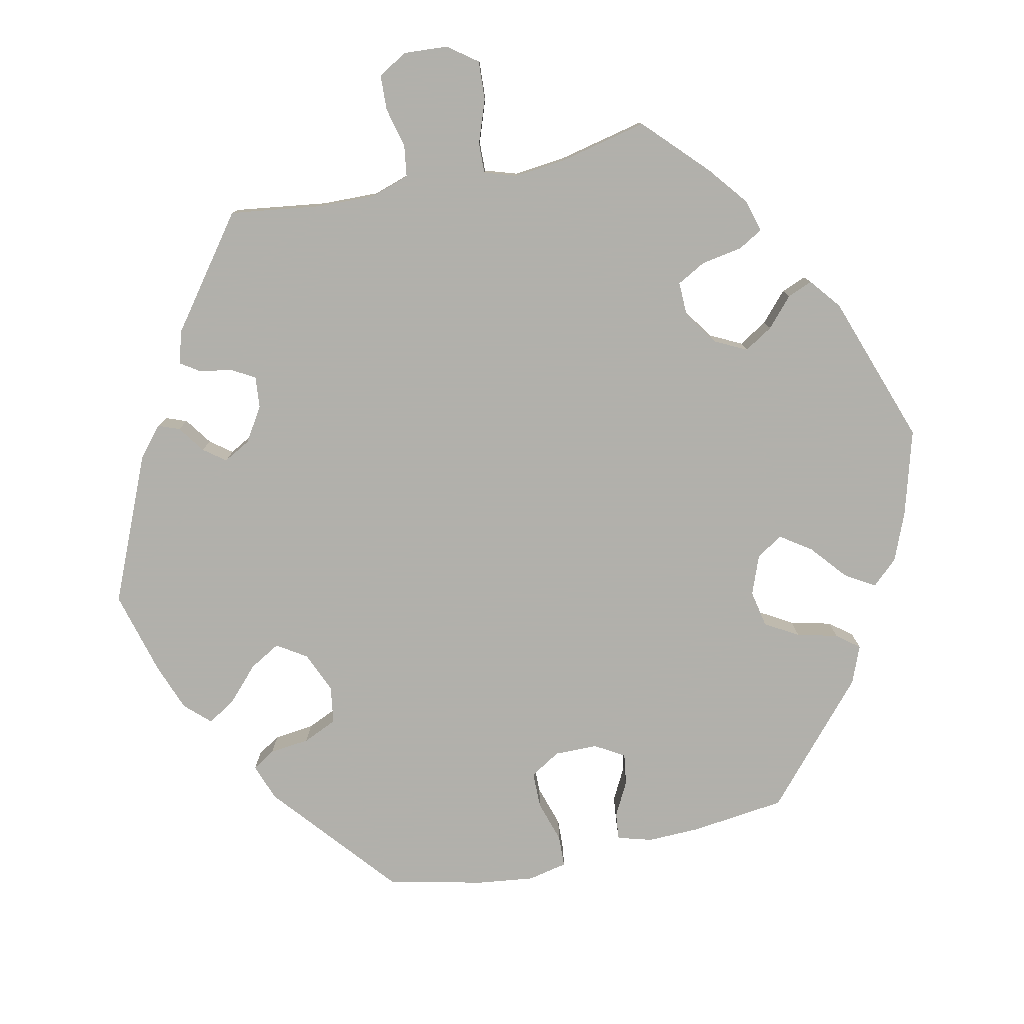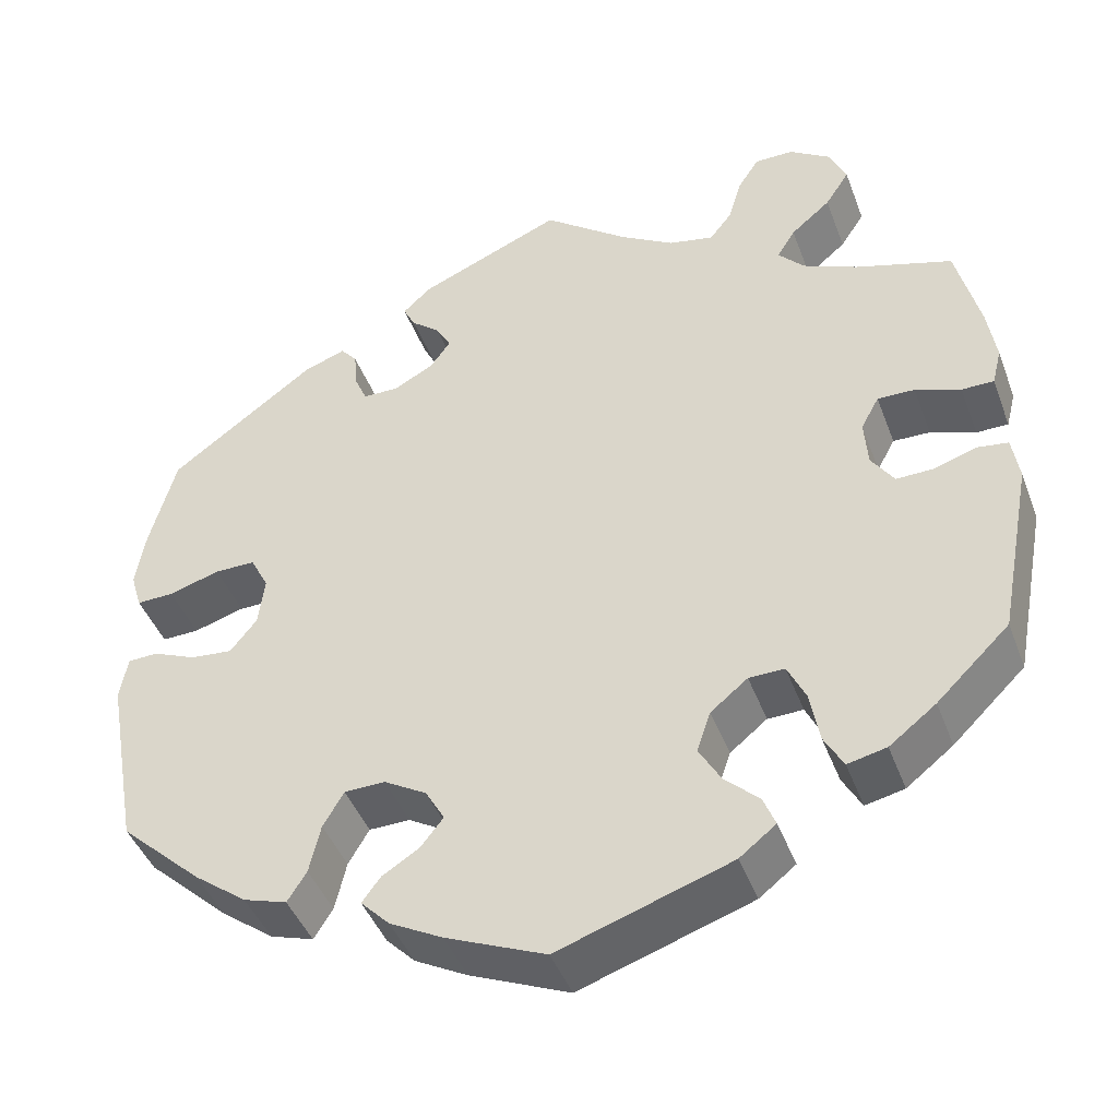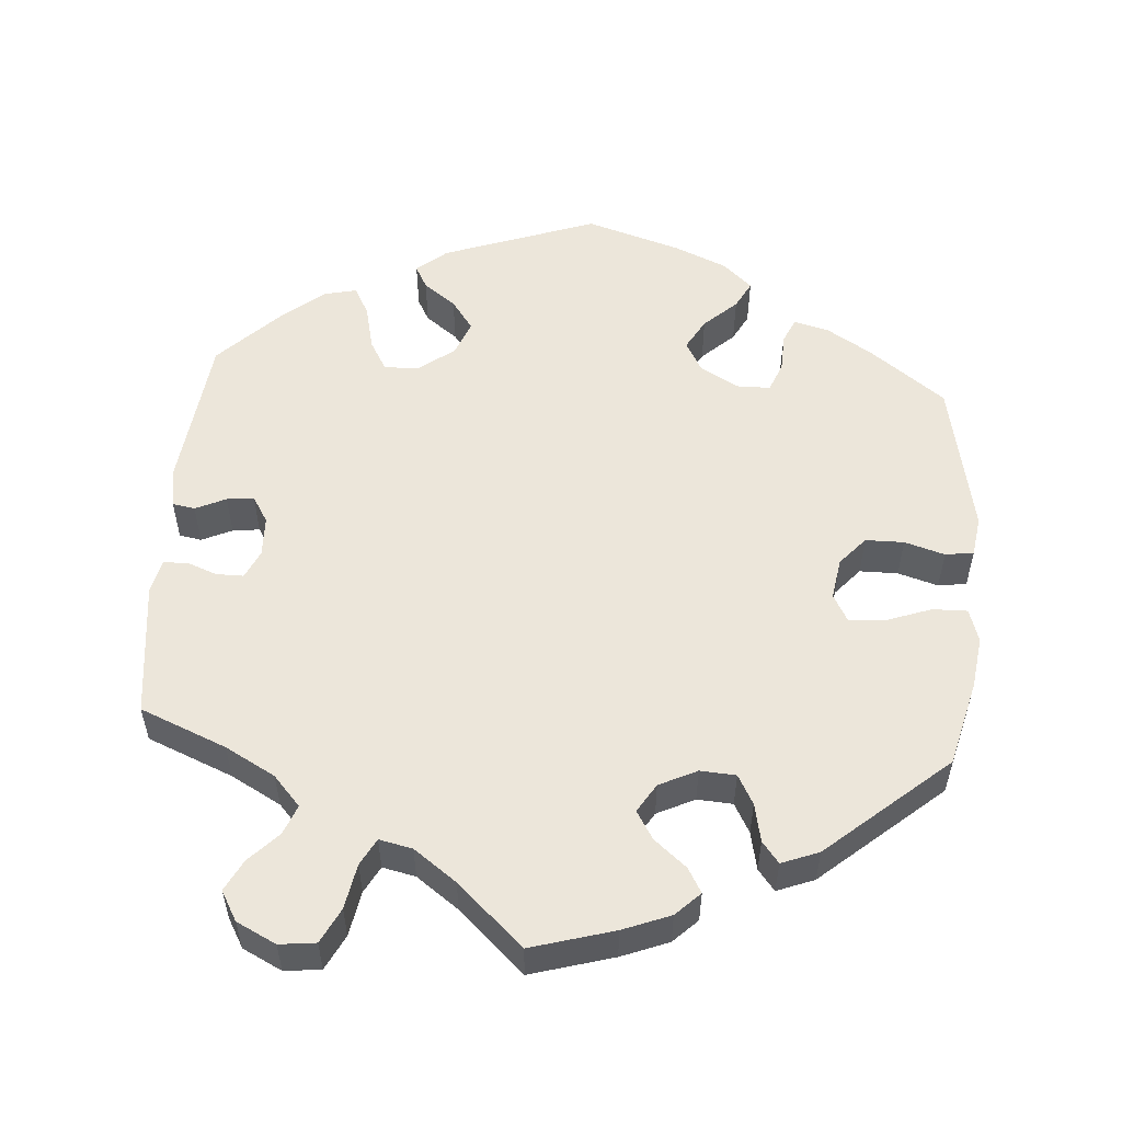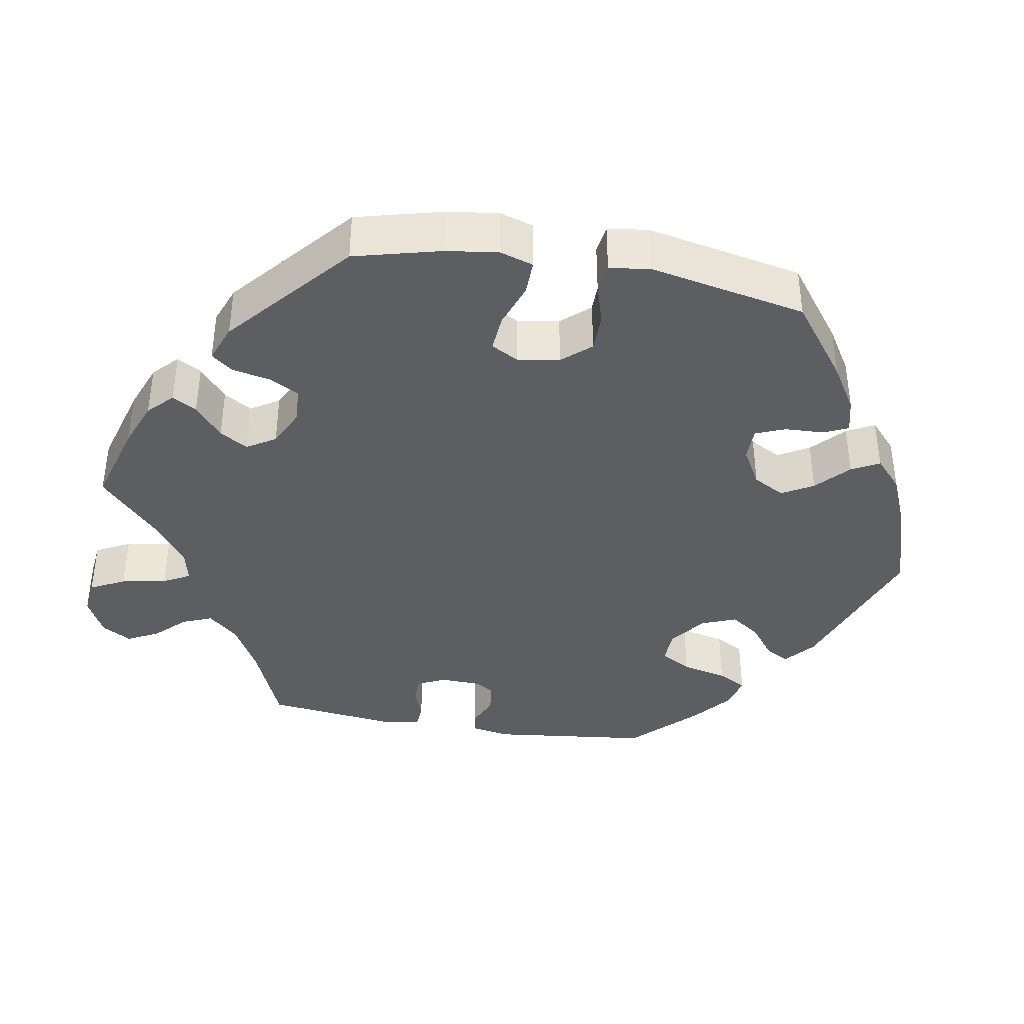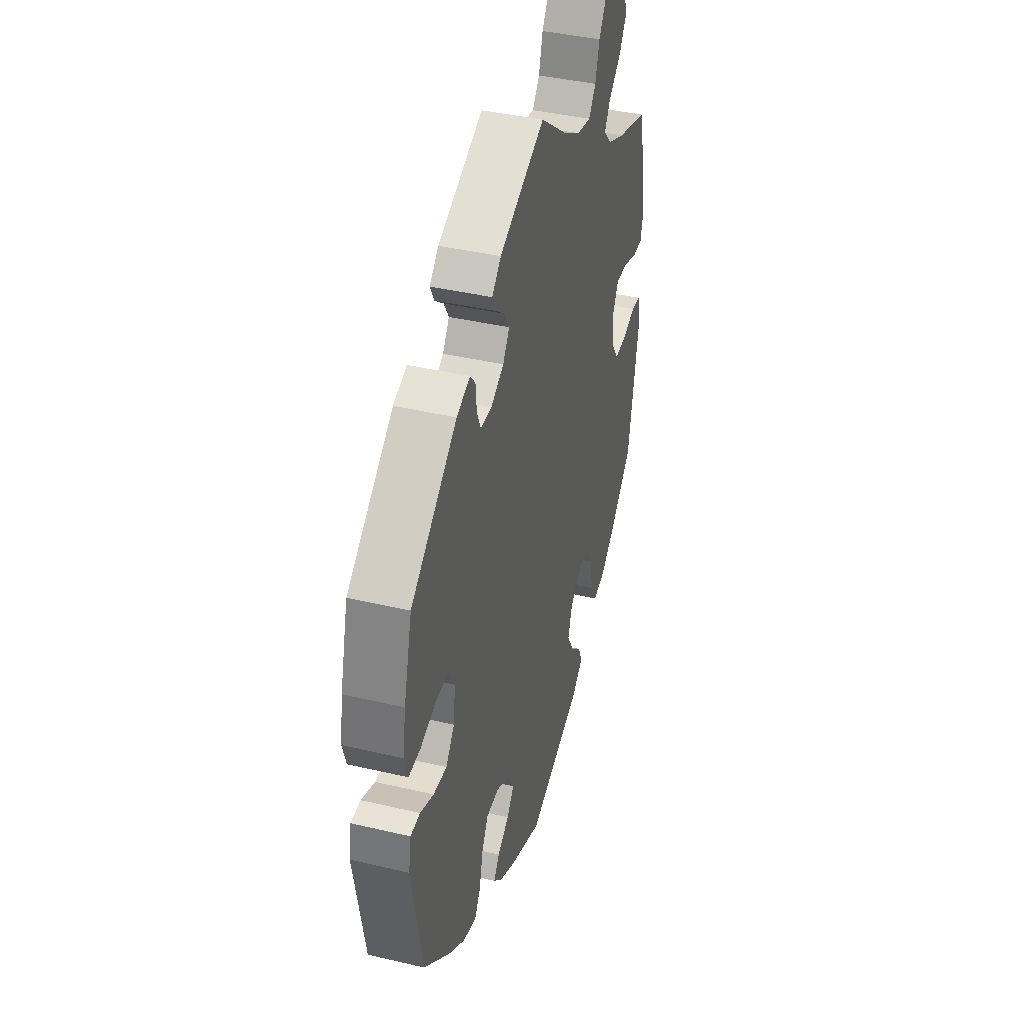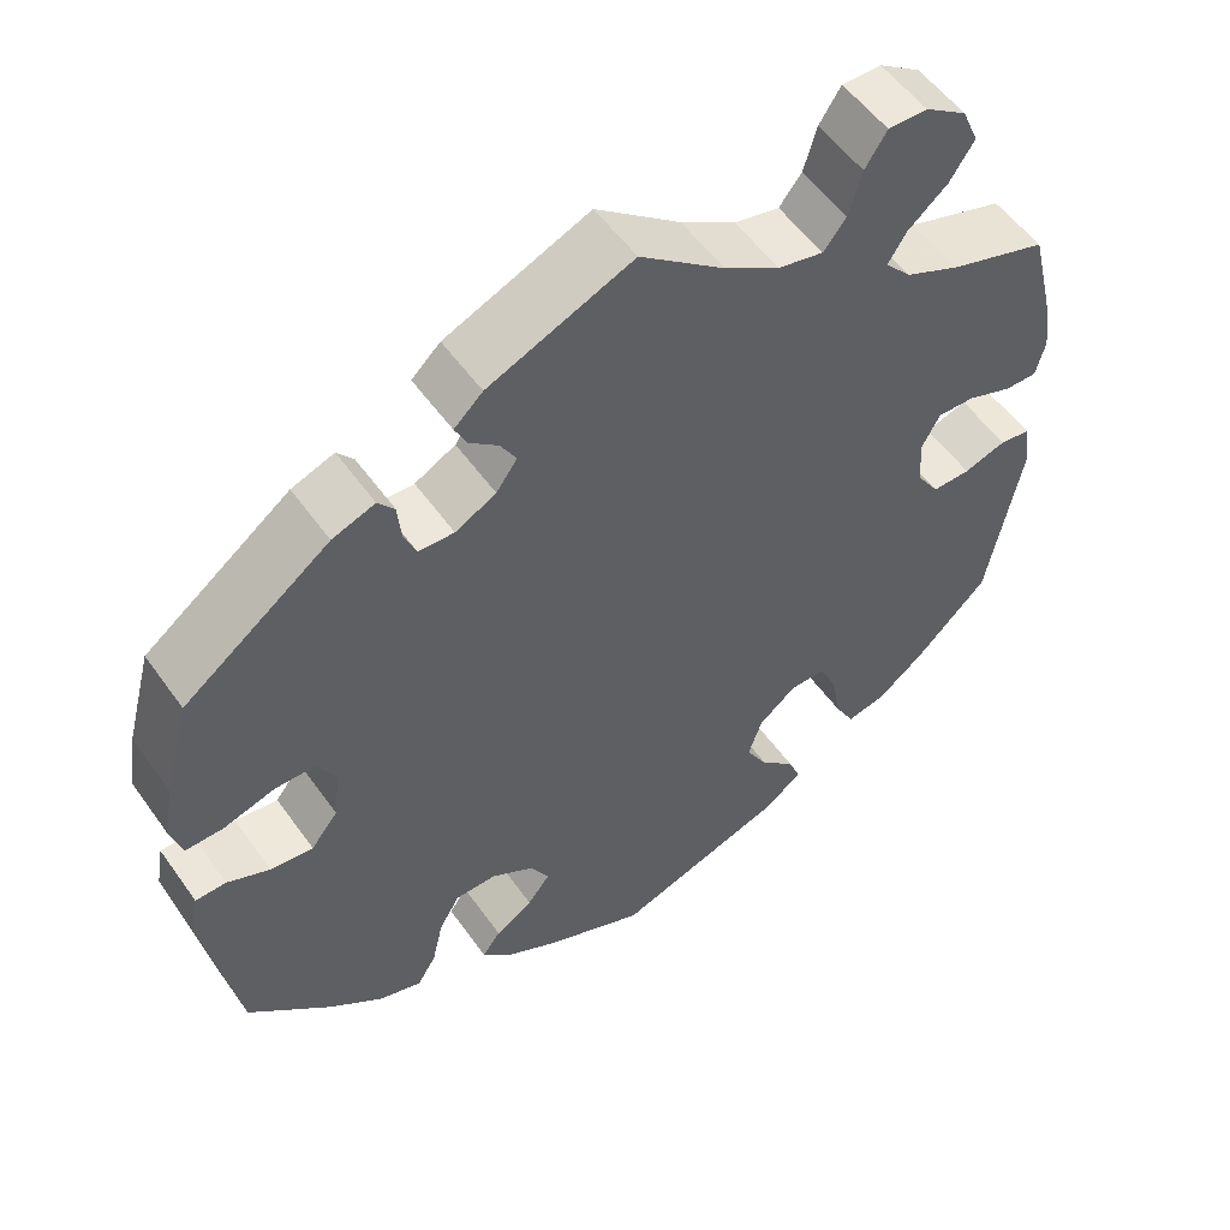
<metadata>
{"format":"obj","ext":"obj","renderer":"f3d","projection":"perspective","resolution":1024,"background":"white","views":[{"elev":-78.5,"azim":42.1,"up":"+Y"},{"elev":-44.0,"azim":19.9,"up":"+Z"},{"elev":54.3,"azim":64.3,"up":"+Y"},{"elev":-39.0,"azim":140.2,"up":"+Y"},{"elev":40.8,"azim":-74.0,"up":"+Z"},{"elev":54.1,"azim":-34.7,"up":"+Z"}]}
</metadata>
<code>
v 0.416 0.07 -0.371
v 0.362 0.07 -0.413
v 0.317 0.07 -0.423
v 0.295 0.07 -0.383
v 0.284 0.07 -0.322
v 0.263 0.07 -0.278
v 0.222 0.07 -0.279
v 0.179 0.07 -0.314
v 0.163 0.07 -0.361
v 0.188 0.07 -0.405
v 0.228 0.07 -0.443
v 0.242 0.07 -0.478
v 0.2 0.07 -0.511
v 0.001 0.07 -0.578
v -0.114 0.07 -0.529
v -0.175 0.07 -0.496
v -0.208 0.07 -0.462
v -0.187 0.07 -0.433
v -0.144 0.07 -0.406
v -0.118 0.07 -0.373
v -0.14 0.07 -0.334
v -0.189 0.07 -0.305
v -0.236 0.07 -0.306
v -0.26 0.07 -0.347
v -0.273 0.07 -0.404
v -0.295 0.07 -0.439
v -0.345 0.07 -0.423
v -0.406 0.07 -0.377
v -0.501 0.07 -0.289
v -0.539 0.07 -0.077
v -0.53 0.07 -0.026
v -0.495 0.07 -0.025
v -0.446 0.07 -0.046
v -0.397 0.07 -0.051
v -0.366 0.07 -0.012
v -0.359 0.07 0.046
v -0.38 0.07 0.087
v -0.427 0.07 0.087
v -0.486 0.07 0.069
v -0.529 0.07 0.068
v -0.542 0.07 0.111
v -0.531 0.07 0.177
v -0.501 0.07 0.289
v -0.333 0.07 0.414
v -0.284 0.07 0.432
v -0.265 0.07 0.409
v -0.261 0.07 0.365
v -0.247 0.07 0.332
v -0.206 0.07 0.331
v -0.159 0.07 0.356
v -0.135 0.07 0.39
v -0.153 0.07 0.421
v -0.186 0.07 0.448
v -0.2 0.07 0.476
v -0.167 0.07 0.507
v -0.001 0.07 0.578
v 0.096 0.07 0.503
v 0.16 0.07 0.464
v 0.212 0.07 0.453
v 0.238 0.07 0.486
v 0.253 0.07 0.538
v 0.278 0.07 0.577
v 0.323 0.07 0.577
v 0.371 0.07 0.545
v 0.39 0.07 0.501
v 0.362 0.07 0.458
v 0.316 0.07 0.419
v 0.295 0.07 0.385
v 0.325 0.07 0.352
v 0.388 0.07 0.324
v 0.5 0.07 0.289
v 0.527 0.07 0.179
v 0.537 0.07 0.113
v 0.526 0.07 0.07
v 0.489 0.07 0.07
v 0.437 0.07 0.089
v 0.394 0.07 0.09
v 0.373 0.07 0.051
v 0.377 0.07 -0.004
v 0.403 0.07 -0.043
v 0.447 0.07 -0.042
v 0.496 0.07 -0.026
v 0.531 0.07 -0.031
v 0.539 0.07 -0.083
v 0.5 0.07 -0.289
v 0.416 0 -0.371
v 0.362 0 -0.413
v 0.317 0 -0.423
v 0.295 0 -0.383
v 0.284 0 -0.322
v 0.263 0 -0.278
v 0.222 0 -0.279
v 0.179 0 -0.314
v 0.163 0 -0.361
v 0.188 0 -0.405
v 0.228 0 -0.443
v 0.242 0 -0.478
v 0.2 0 -0.511
v 0.001 0 -0.578
v -0.114 0 -0.529
v -0.175 0 -0.496
v -0.208 0 -0.462
v -0.187 0 -0.433
v -0.144 0 -0.406
v -0.118 0 -0.373
v -0.14 0 -0.334
v -0.189 0 -0.305
v -0.236 0 -0.306
v -0.26 0 -0.347
v -0.273 0 -0.404
v -0.295 0 -0.439
v -0.345 0 -0.423
v -0.406 0 -0.377
v -0.501 0 -0.289
v -0.539 0 -0.077
v -0.53 0 -0.026
v -0.495 0 -0.025
v -0.446 0 -0.046
v -0.397 0 -0.051
v -0.366 0 -0.012
v -0.359 0 0.046
v -0.38 0 0.087
v -0.427 0 0.087
v -0.486 0 0.069
v -0.529 0 0.068
v -0.542 0 0.111
v -0.531 0 0.177
v -0.501 0 0.289
v -0.333 0 0.414
v -0.284 0 0.432
v -0.265 0 0.409
v -0.261 0 0.365
v -0.247 0 0.332
v -0.206 0 0.331
v -0.159 0 0.356
v -0.135 0 0.39
v -0.153 0 0.421
v -0.186 0 0.448
v -0.2 0 0.476
v -0.167 0 0.507
v -0.001 0 0.578
v 0.096 0 0.503
v 0.16 0 0.464
v 0.212 0 0.453
v 0.238 0 0.486
v 0.253 0 0.538
v 0.278 0 0.577
v 0.323 0 0.577
v 0.371 0 0.545
v 0.39 0 0.501
v 0.362 0 0.458
v 0.316 0 0.419
v 0.295 0 0.385
v 0.325 0 0.352
v 0.388 0 0.324
v 0.5 0 0.289
v 0.527 0 0.179
v 0.537 0 0.113
v 0.526 0 0.07
v 0.489 0 0.07
v 0.437 0 0.089
v 0.394 0 0.09
v 0.373 0 0.051
v 0.377 0 -0.004
v 0.403 0 -0.043
v 0.447 0 -0.042
v 0.496 0 -0.026
v 0.531 0 -0.031
v 0.539 0 -0.083
v 0.5 0 -0.289
f 81 82 83 84
f 80 81 84 85
f 79 80 85 1
f 73 74 75 76
f 73 76 77
f 70 71 72 73
f 69 70 73 77
f 68 69 77 78
f 64 65 66 67
f 64 67 68
f 63 64 68
f 60 61 62 63
f 59 60 63 68
f 58 59 68 78
f 54 55 56 57
f 52 53 54 57
f 51 52 57 58
f 50 51 58 78
f 44 45 46 47
f 44 47 48
f 43 44 48
f 42 43 48 49
f 38 39 40 41
f 37 38 41 42
f 30 31 32 33
f 30 33 34
f 29 30 34
f 28 29 34 35
f 24 25 26 27
f 23 24 27 28
f 16 17 18 19
f 16 19 20
f 15 16 20
f 14 15 20
f 13 14 20 21
f 10 11 12 13
f 9 10 13 21
f 2 3 4 5
f 79 1 2 5
f 79 5 6
f 49 50 78 79
f 37 42 49 79
f 36 37 79 6
f 23 28 35 36
f 22 23 36
f 8 9 21 22
f 7 8 22 36
f 6 7 36
f 169 168 167 166
f 170 169 166 165
f 86 170 165 164
f 161 160 159 158
f 162 161 158
f 158 157 156 155
f 162 158 155 154
f 163 162 154 153
f 152 151 150 149
f 153 152 149
f 153 149 148
f 148 147 146 145
f 153 148 145 144
f 163 153 144 143
f 142 141 140 139
f 142 139 138 137
f 143 142 137 136
f 163 143 136 135
f 132 131 130 129
f 133 132 129
f 133 129 128
f 134 133 128 127
f 126 125 124 123
f 127 126 123 122
f 118 117 116 115
f 119 118 115
f 119 115 114
f 120 119 114 113
f 112 111 110 109
f 113 112 109 108
f 104 103 102 101
f 105 104 101
f 105 101 100
f 105 100 99
f 106 105 99 98
f 98 97 96 95
f 106 98 95 94
f 90 89 88 87
f 90 87 86 164
f 91 90 164
f 164 163 135 134
f 164 134 127 122
f 91 164 122 121
f 121 120 113 108
f 121 108 107
f 107 106 94 93
f 121 107 93 92
f 121 92 91
f 1 86 87 2
f 2 87 88 3
f 3 88 89 4
f 4 89 90 5
f 5 90 91 6
f 6 91 92 7
f 7 92 93 8
f 8 93 94 9
f 9 94 95 10
f 10 95 96 11
f 11 96 97 12
f 12 97 98 13
f 13 98 99 14
f 14 99 100 15
f 15 100 101 16
f 16 101 102 17
f 17 102 103 18
f 18 103 104 19
f 19 104 105 20
f 20 105 106 21
f 21 106 107 22
f 22 107 108 23
f 23 108 109 24
f 24 109 110 25
f 25 110 111 26
f 26 111 112 27
f 27 112 113 28
f 28 113 114 29
f 29 114 115 30
f 30 115 116 31
f 31 116 117 32
f 32 117 118 33
f 33 118 119 34
f 34 119 120 35
f 35 120 121 36
f 36 121 122 37
f 37 122 123 38
f 38 123 124 39
f 39 124 125 40
f 40 125 126 41
f 41 126 127 42
f 42 127 128 43
f 43 128 129 44
f 44 129 130 45
f 45 130 131 46
f 46 131 132 47
f 47 132 133 48
f 48 133 134 49
f 49 134 135 50
f 50 135 136 51
f 51 136 137 52
f 52 137 138 53
f 53 138 139 54
f 54 139 140 55
f 55 140 141 56
f 56 141 142 57
f 57 142 143 58
f 58 143 144 59
f 59 144 145 60
f 60 145 146 61
f 61 146 147 62
f 62 147 148 63
f 63 148 149 64
f 64 149 150 65
f 65 150 151 66
f 66 151 152 67
f 67 152 153 68
f 68 153 154 69
f 69 154 155 70
f 70 155 156 71
f 71 156 157 72
f 72 157 158 73
f 73 158 159 74
f 74 159 160 75
f 75 160 161 76
f 76 161 162 77
f 77 162 163 78
f 78 163 164 79
f 79 164 165 80
f 80 165 166 81
f 81 166 167 82
f 82 167 168 83
f 83 168 169 84
f 84 169 170 85
f 85 170 86 1

</code>
